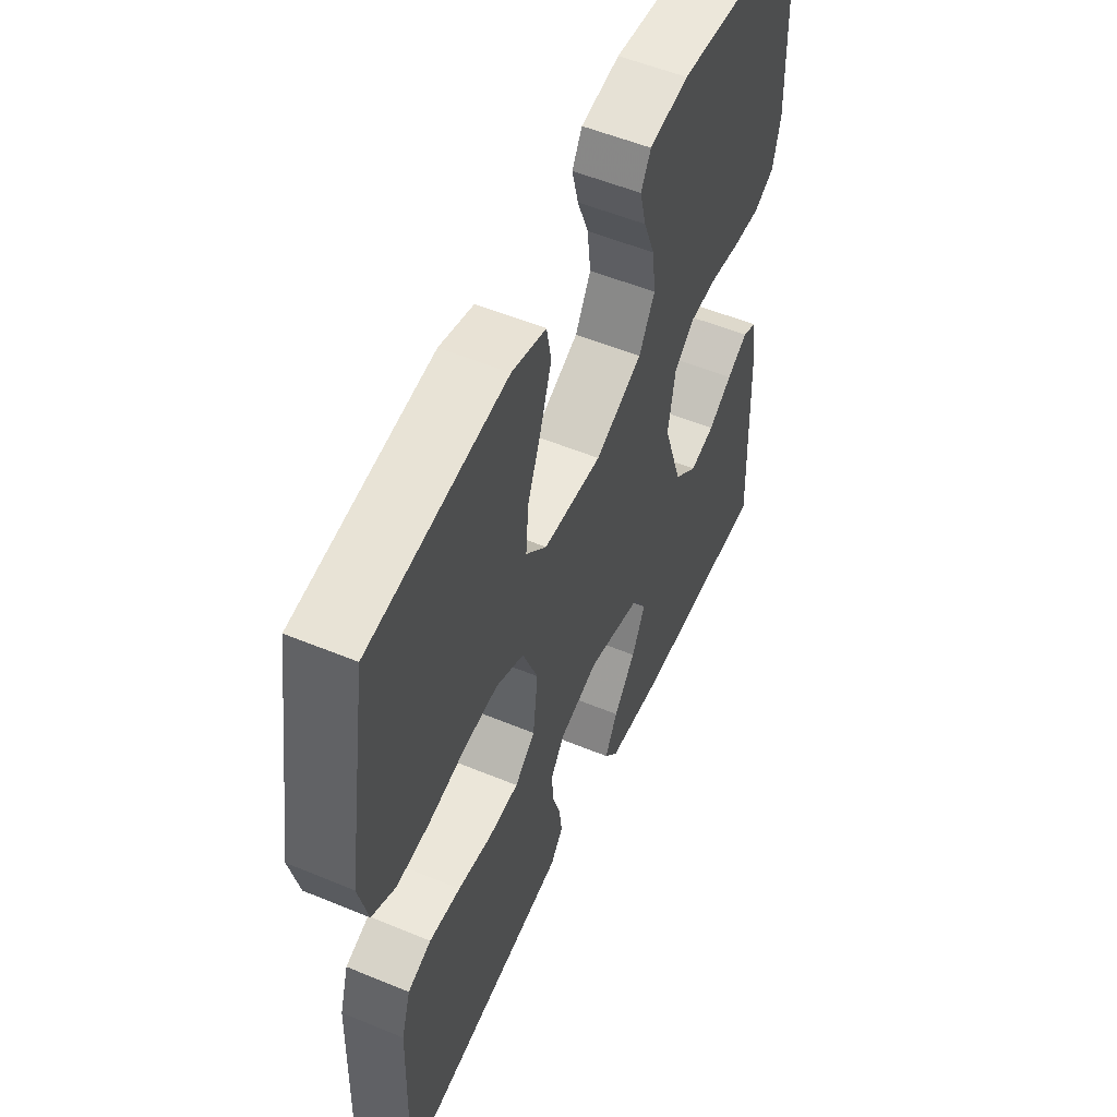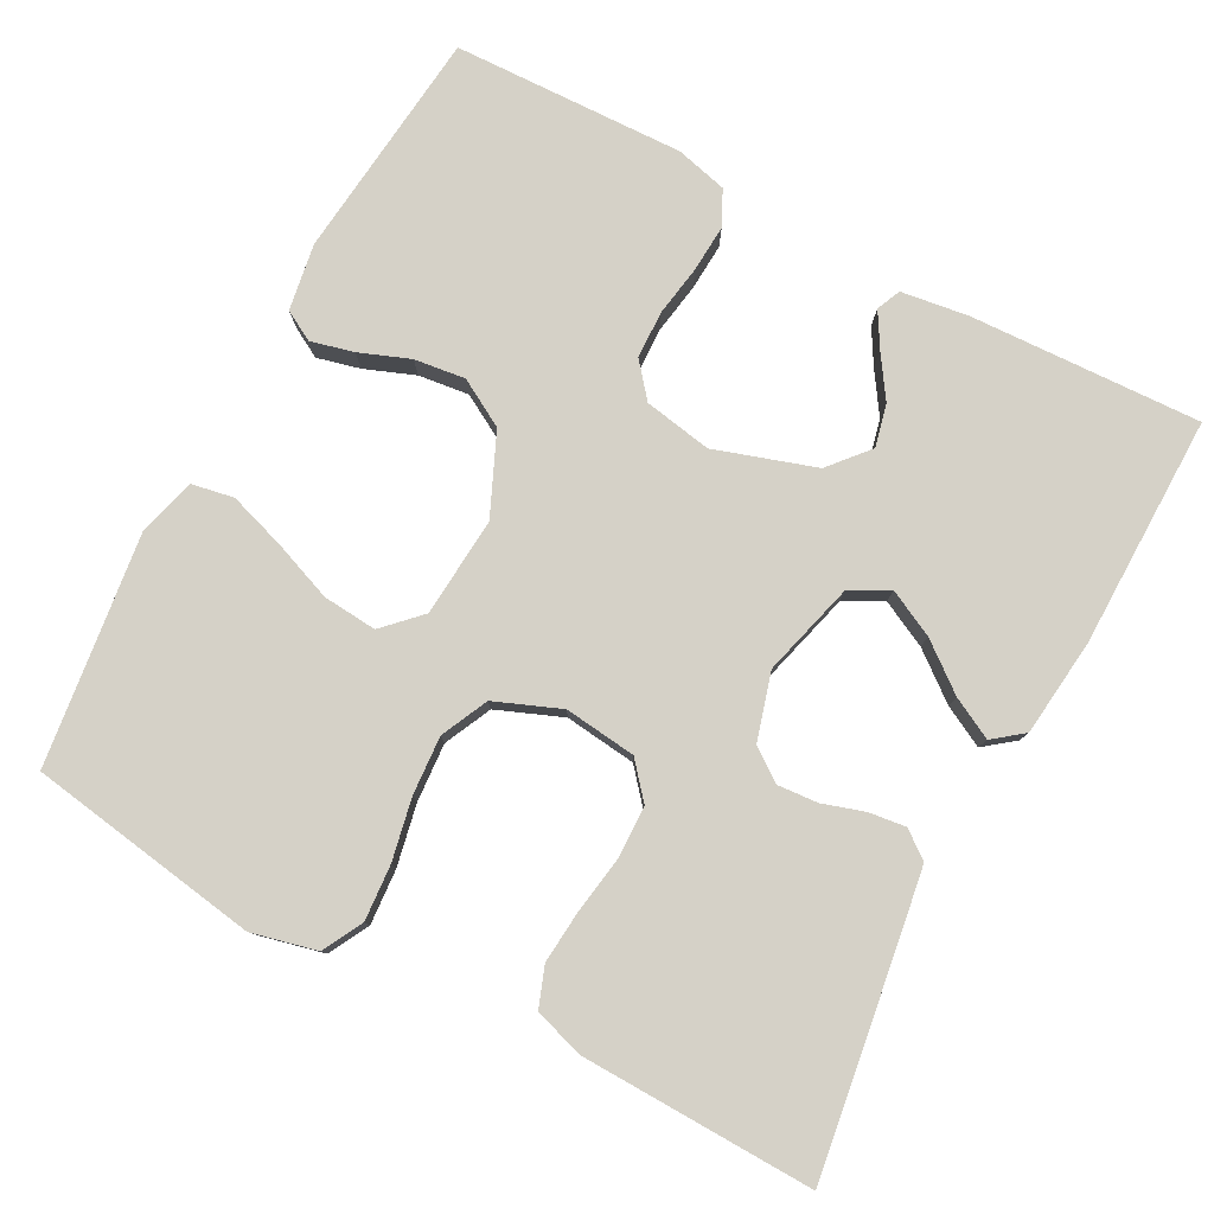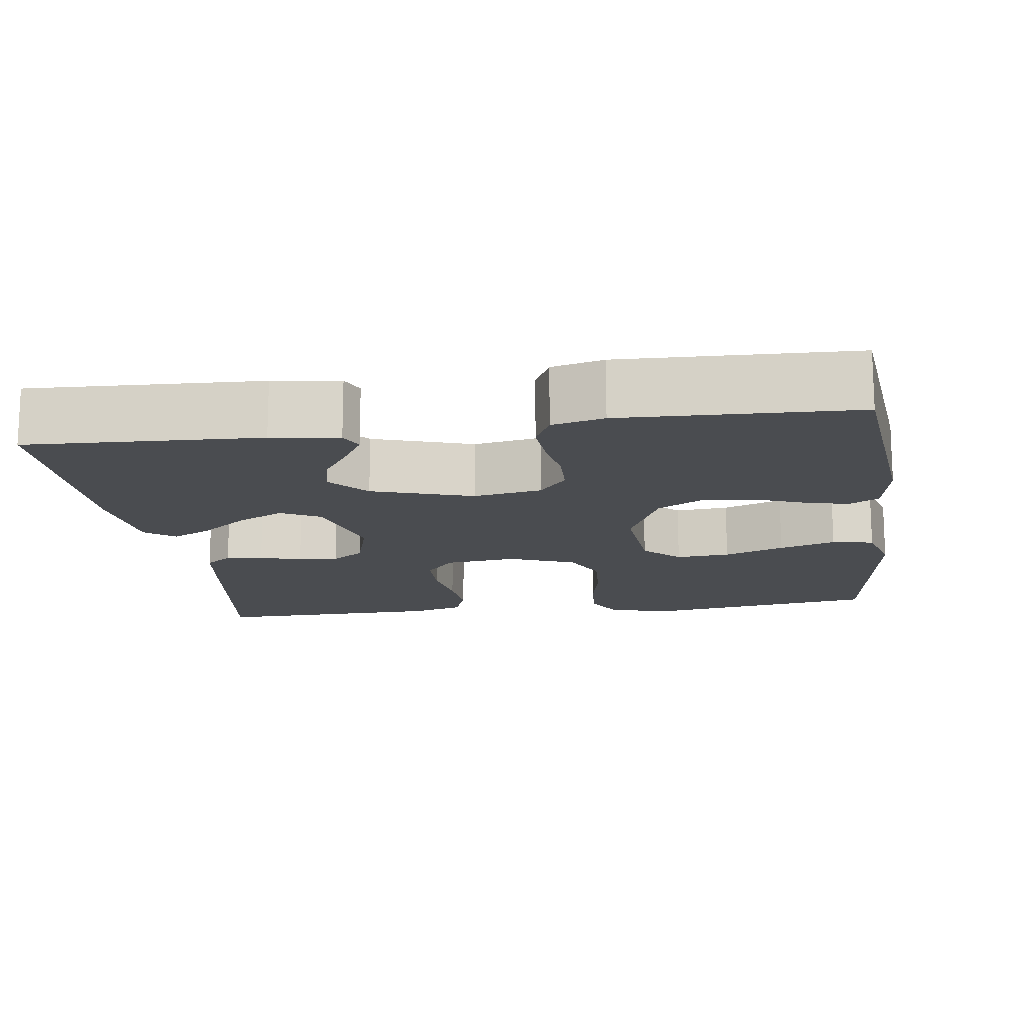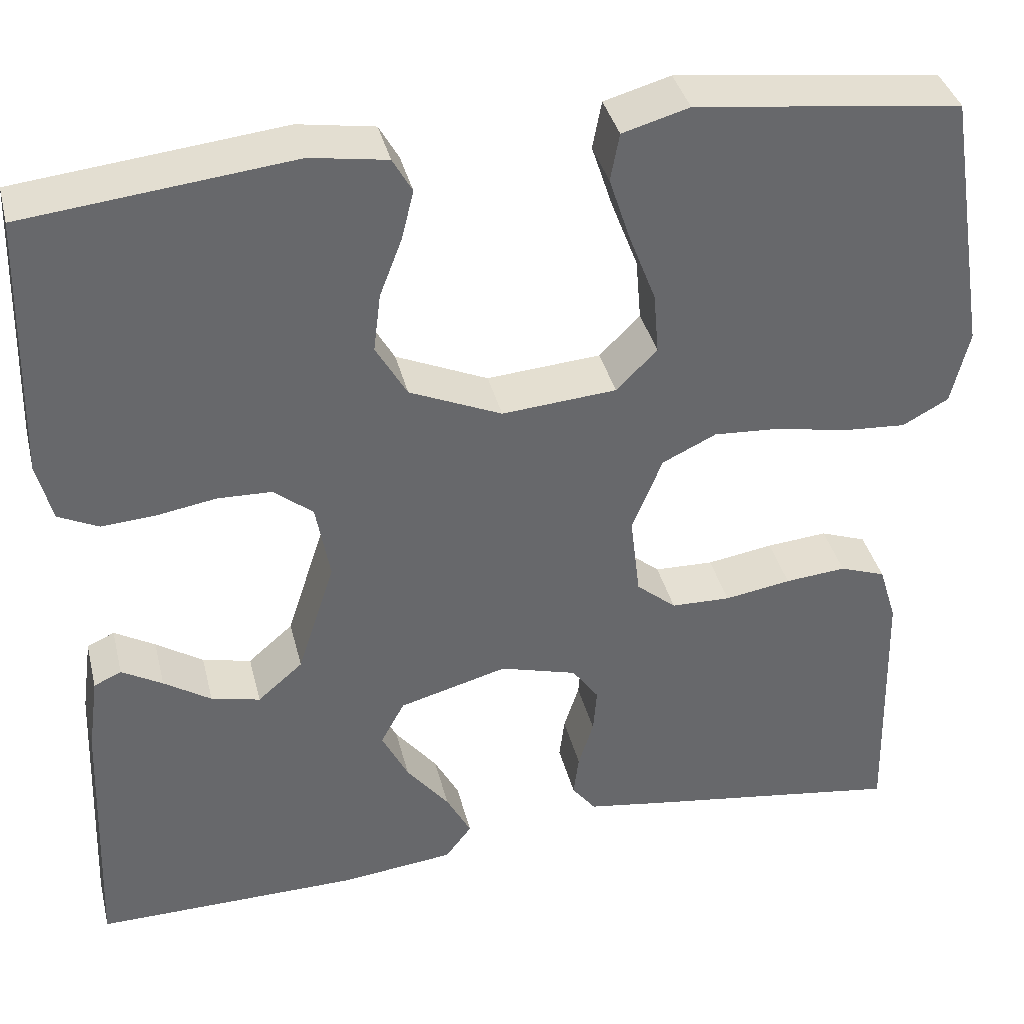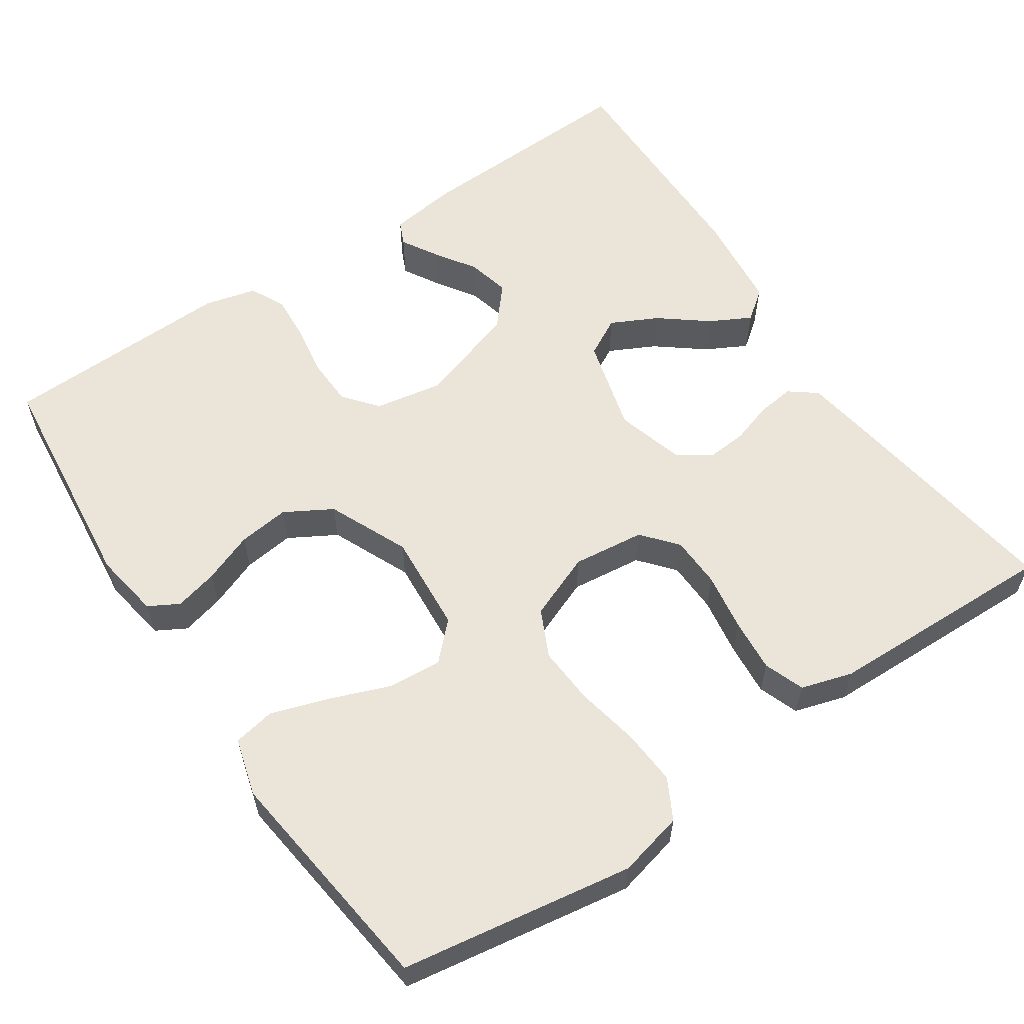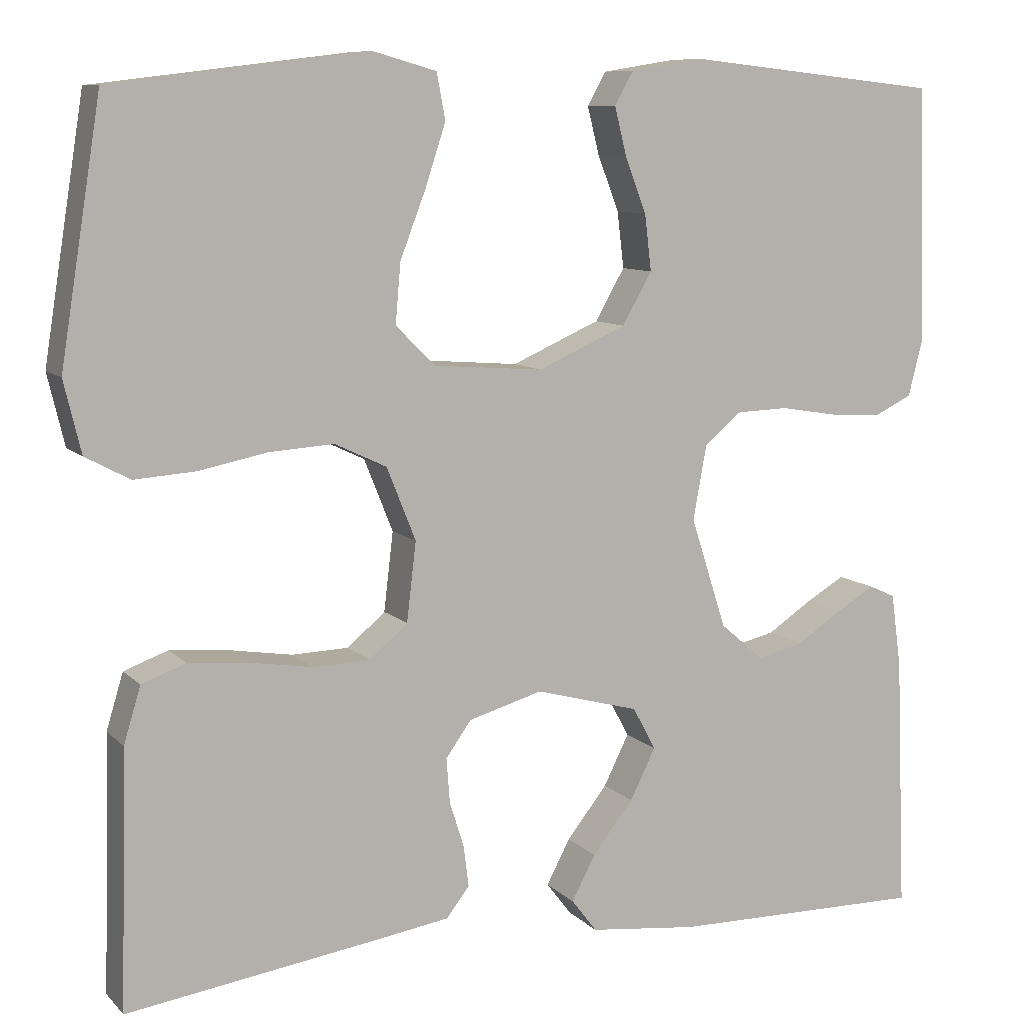
<metadata>
{"format":"obj","ext":"obj","renderer":"f3d","projection":"perspective","resolution":1024,"background":"white","views":[{"elev":54.0,"azim":113.8,"up":"+Z"},{"elev":79.5,"azim":118.0,"up":"+Y"},{"elev":-14.8,"azim":-82.1,"up":"+Y"},{"elev":37.9,"azim":-13.7,"up":"+Z"},{"elev":58.8,"azim":56.0,"up":"+Y"},{"elev":9.1,"azim":155.8,"up":"+Z"}]}
</metadata>
<code>
v -0.5 0.07 -0.5
v -0.488 0.07 -0.2
v -0.476 0.07 -0.113
v -0.445 0.07 -0.099
v -0.399 0.07 -0.126
v -0.346 0.07 -0.161
v -0.291 0.07 -0.174
v -0.24 0.07 -0.13
v -0.198 0.07 0
v -0.214 0.07 0.088
v -0.258 0.07 0.124
v -0.319 0.07 0.126
v -0.386 0.07 0.115
v -0.447 0.07 0.111
v -0.492 0.07 0.133
v -0.509 0.07 0.2
v -0.5 0.07 0.5
v -0.2 0.07 0.532
v -0.114 0.07 0.518
v -0.092 0.07 0.479
v -0.106 0.07 0.423
v -0.131 0.07 0.358
v -0.139 0.07 0.292
v -0.104 0.07 0.231
v 0 0.07 0.185
v 0.129 0.07 0.195
v 0.175 0.07 0.241
v 0.169 0.07 0.311
v 0.139 0.07 0.389
v 0.115 0.07 0.462
v 0.125 0.07 0.516
v 0.2 0.07 0.537
v 0.5 0.07 0.5
v 0.548 0.07 0.2
v 0.528 0.07 0.116
v 0.476 0.07 0.088
v 0.404 0.07 0.093
v 0.324 0.07 0.109
v 0.248 0.07 0.114
v 0.187 0.07 0.085
v 0.153 0.07 0
v 0.164 0.07 -0.093
v 0.209 0.07 -0.131
v 0.276 0.07 -0.133
v 0.351 0.07 -0.121
v 0.42 0.07 -0.115
v 0.472 0.07 -0.134
v 0.492 0.07 -0.2
v 0.5 0.07 -0.5
v 0.2 0.07 -0.456
v 0.117 0.07 -0.443
v 0.09 0.07 -0.408
v 0.096 0.07 -0.36
v 0.113 0.07 -0.306
v 0.117 0.07 -0.254
v 0.087 0.07 -0.212
v 0 0.07 -0.187
v -0.122 0.07 -0.22
v -0.149 0.07 -0.27
v -0.119 0.07 -0.33
v -0.071 0.07 -0.391
v -0.043 0.07 -0.444
v -0.073 0.07 -0.483
v -0.2 0.07 -0.497
v -0.5 0 -0.5
v -0.488 0 -0.2
v -0.476 0 -0.113
v -0.445 0 -0.099
v -0.399 0 -0.126
v -0.346 0 -0.161
v -0.291 0 -0.174
v -0.24 0 -0.13
v -0.198 0 0
v -0.214 0 0.088
v -0.258 0 0.124
v -0.319 0 0.126
v -0.386 0 0.115
v -0.447 0 0.111
v -0.492 0 0.133
v -0.509 0 0.2
v -0.5 0 0.5
v -0.2 0 0.532
v -0.114 0 0.518
v -0.092 0 0.479
v -0.106 0 0.423
v -0.131 0 0.358
v -0.139 0 0.292
v -0.104 0 0.231
v 0 0 0.185
v 0.129 0 0.195
v 0.175 0 0.241
v 0.169 0 0.311
v 0.139 0 0.389
v 0.115 0 0.462
v 0.125 0 0.516
v 0.2 0 0.537
v 0.5 0 0.5
v 0.548 0 0.2
v 0.528 0 0.116
v 0.476 0 0.088
v 0.404 0 0.093
v 0.324 0 0.109
v 0.248 0 0.114
v 0.187 0 0.085
v 0.153 0 0
v 0.164 0 -0.093
v 0.209 0 -0.131
v 0.276 0 -0.133
v 0.351 0 -0.121
v 0.42 0 -0.115
v 0.472 0 -0.134
v 0.492 0 -0.2
v 0.5 0 -0.5
v 0.2 0 -0.456
v 0.117 0 -0.443
v 0.09 0 -0.408
v 0.096 0 -0.36
v 0.113 0 -0.306
v 0.117 0 -0.254
v 0.087 0 -0.212
v 0 0 -0.187
v -0.122 0 -0.22
v -0.149 0 -0.27
v -0.119 0 -0.33
v -0.071 0 -0.391
v -0.043 0 -0.444
v -0.073 0 -0.483
v -0.2 0 -0.497
f 60 61 62 63
f 59 60 63 64
f 51 52 53 54
f 51 54 55
f 50 51 55
f 49 50 55
f 48 49 55 56
f 44 45 46 47
f 44 47 48 56
f 35 36 37 38
f 35 38 39
f 34 35 39
f 33 34 39
f 32 33 39 40
f 28 29 30 31
f 28 31 32
f 27 28 32
f 19 20 21 22
f 19 22 23
f 18 19 23
f 17 18 23
f 16 17 23 24
f 12 13 14 15
f 11 12 15 16
f 3 4 5 6
f 1 2 3 6
f 59 64 1 6
f 58 59 6 7
f 57 58 7 8
f 43 44 56 57
f 42 43 57 8
f 41 42 8 9
f 40 41 9 10
f 27 32 40
f 26 27 40
f 25 26 40 10
f 11 16 24 25
f 10 11 25
f 127 126 125 124
f 128 127 124 123
f 118 117 116 115
f 119 118 115
f 119 115 114
f 119 114 113
f 120 119 113 112
f 111 110 109 108
f 120 112 111 108
f 102 101 100 99
f 103 102 99
f 103 99 98
f 103 98 97
f 104 103 97 96
f 95 94 93 92
f 96 95 92
f 96 92 91
f 86 85 84 83
f 87 86 83
f 87 83 82
f 87 82 81
f 88 87 81 80
f 79 78 77 76
f 80 79 76 75
f 70 69 68 67
f 70 67 66 65
f 70 65 128 123
f 71 70 123 122
f 72 71 122 121
f 121 120 108 107
f 72 121 107 106
f 73 72 106 105
f 74 73 105 104
f 104 96 91
f 104 91 90
f 74 104 90 89
f 89 88 80 75
f 89 75 74
f 1 65 66 2
f 2 66 67 3
f 3 67 68 4
f 4 68 69 5
f 5 69 70 6
f 6 70 71 7
f 7 71 72 8
f 8 72 73 9
f 9 73 74 10
f 10 74 75 11
f 11 75 76 12
f 12 76 77 13
f 13 77 78 14
f 14 78 79 15
f 15 79 80 16
f 16 80 81 17
f 17 81 82 18
f 18 82 83 19
f 19 83 84 20
f 20 84 85 21
f 21 85 86 22
f 22 86 87 23
f 23 87 88 24
f 24 88 89 25
f 25 89 90 26
f 26 90 91 27
f 27 91 92 28
f 28 92 93 29
f 29 93 94 30
f 30 94 95 31
f 31 95 96 32
f 32 96 97 33
f 33 97 98 34
f 34 98 99 35
f 35 99 100 36
f 36 100 101 37
f 37 101 102 38
f 38 102 103 39
f 39 103 104 40
f 40 104 105 41
f 41 105 106 42
f 42 106 107 43
f 43 107 108 44
f 44 108 109 45
f 45 109 110 46
f 46 110 111 47
f 47 111 112 48
f 48 112 113 49
f 49 113 114 50
f 50 114 115 51
f 51 115 116 52
f 52 116 117 53
f 53 117 118 54
f 54 118 119 55
f 55 119 120 56
f 56 120 121 57
f 57 121 122 58
f 58 122 123 59
f 59 123 124 60
f 60 124 125 61
f 61 125 126 62
f 62 126 127 63
f 63 127 128 64
f 64 128 65 1

</code>
